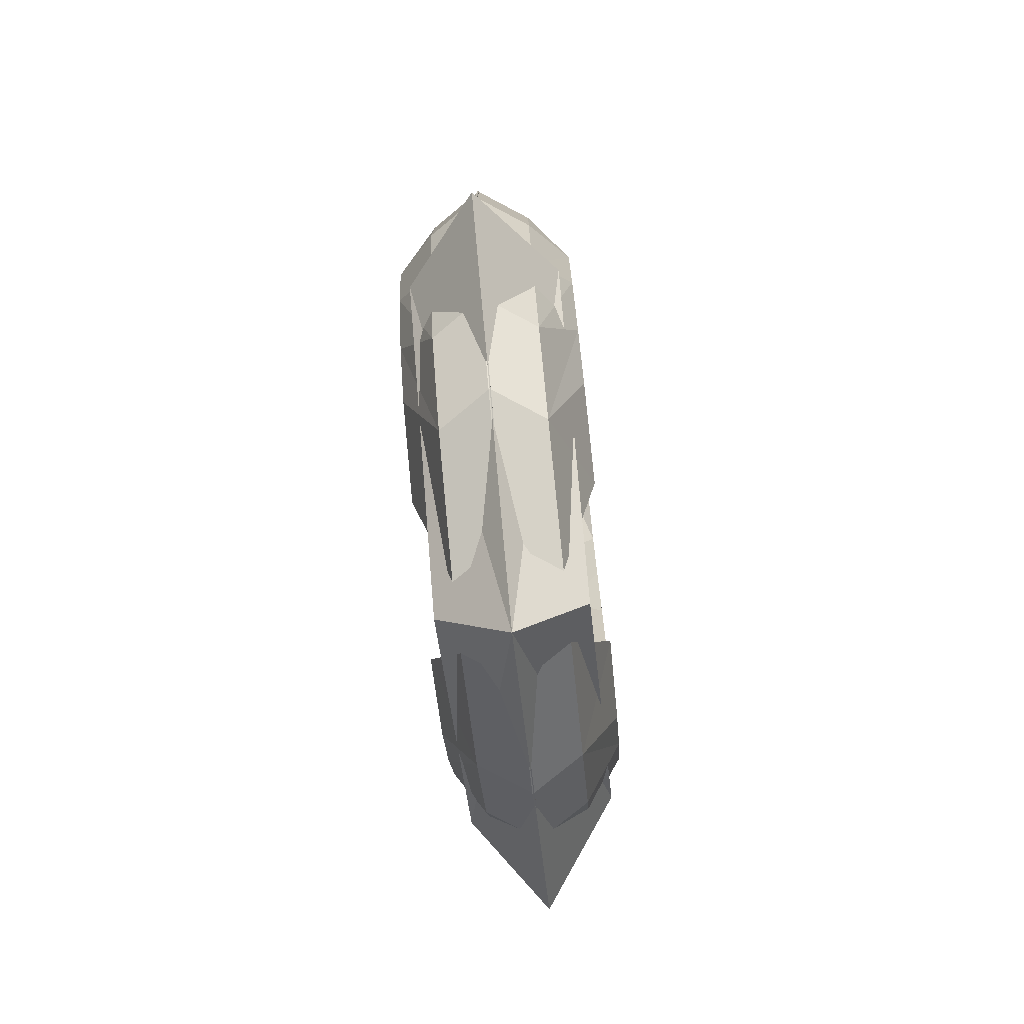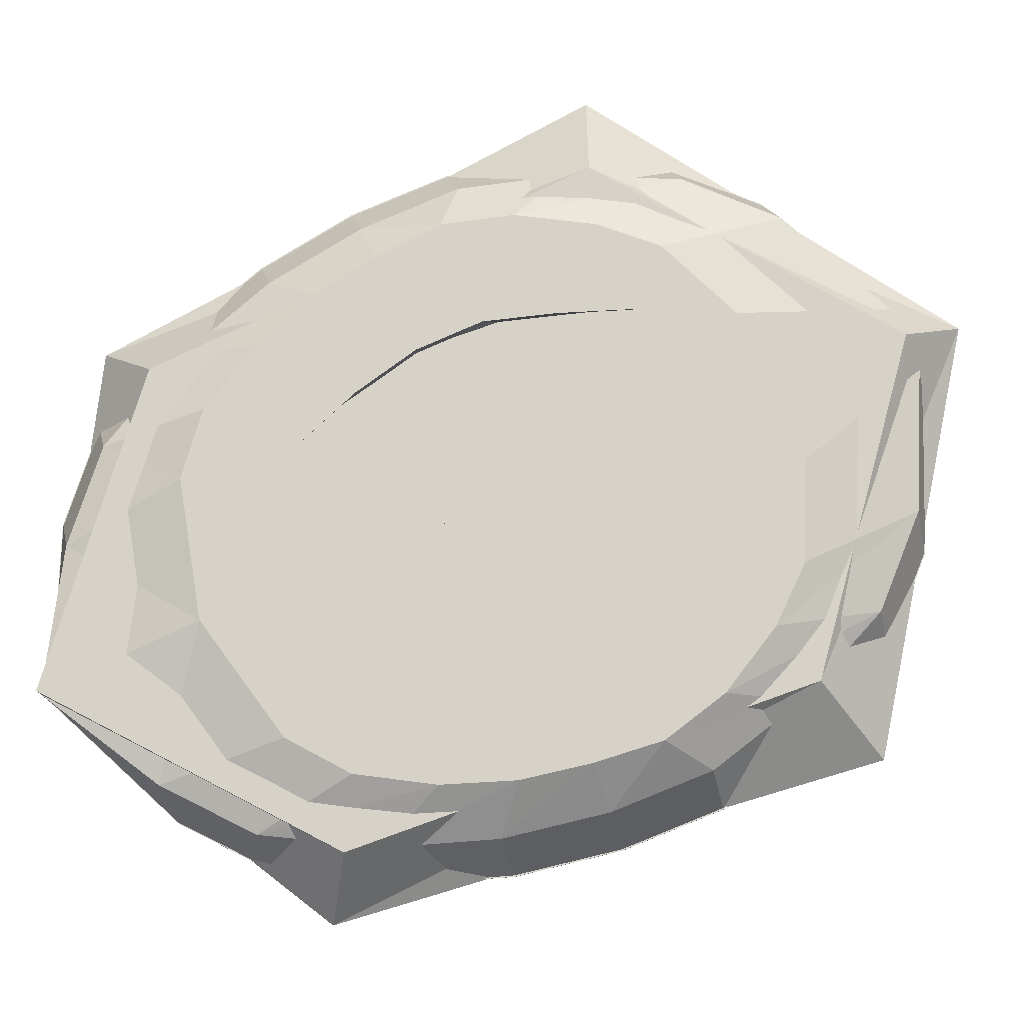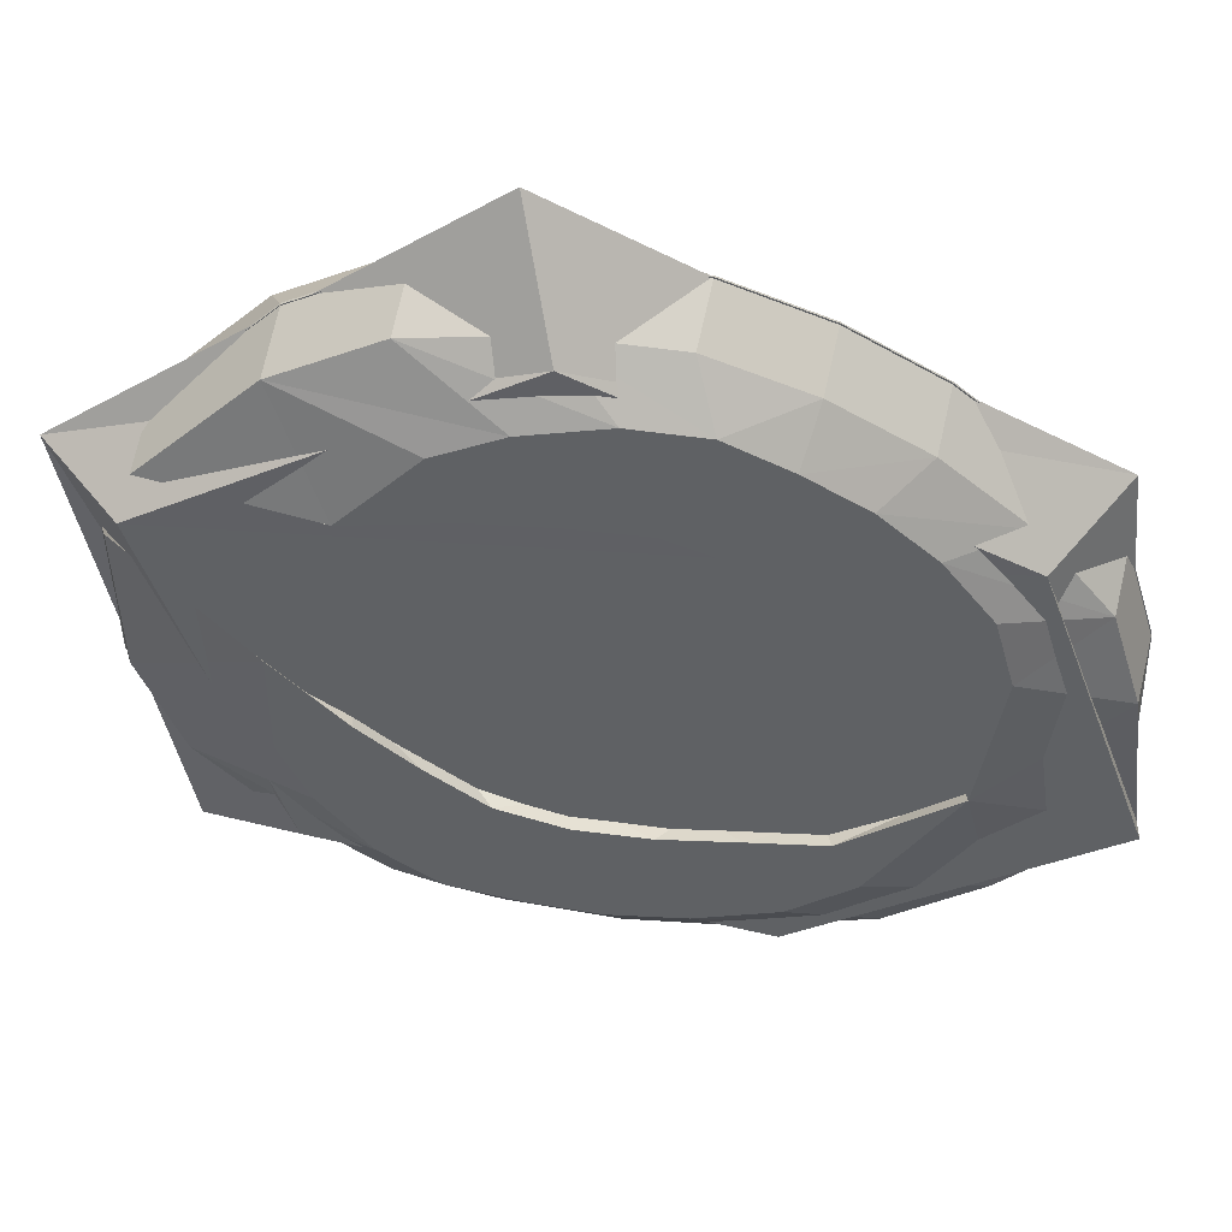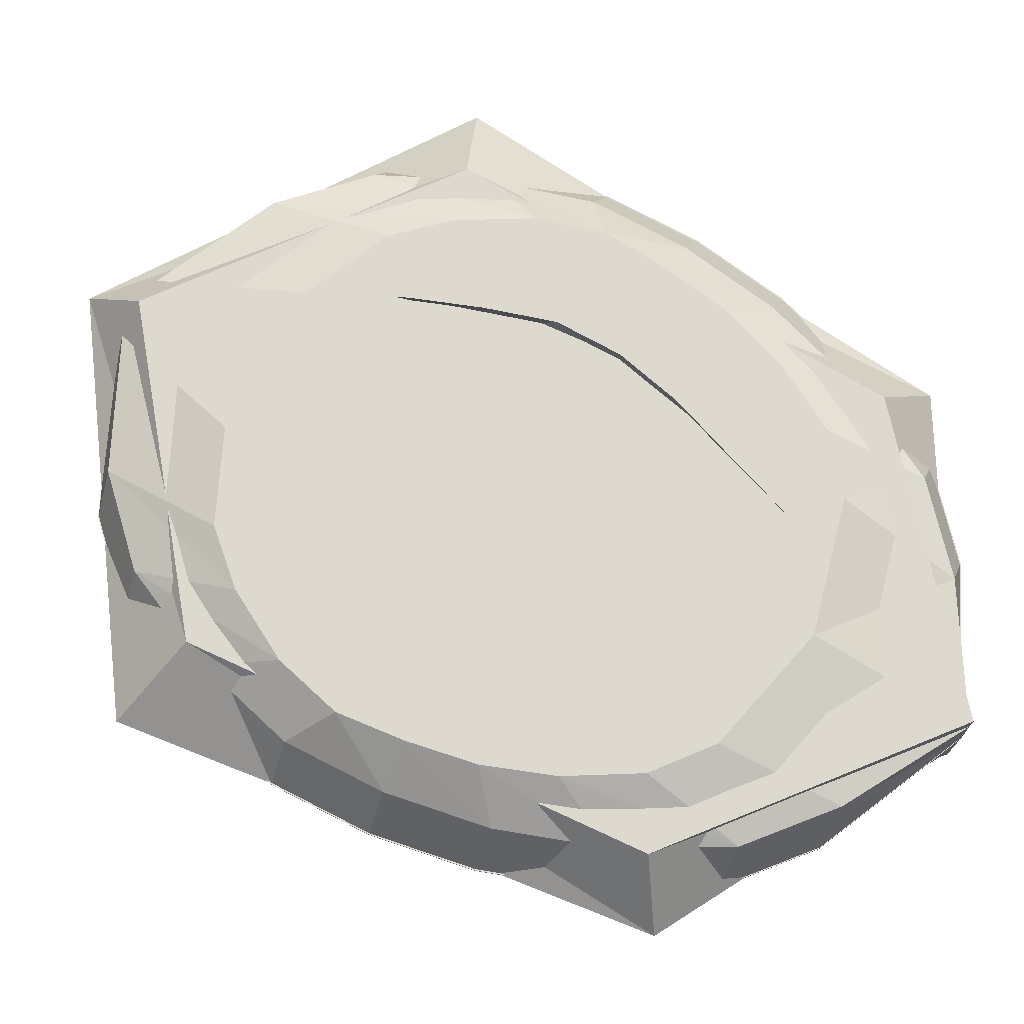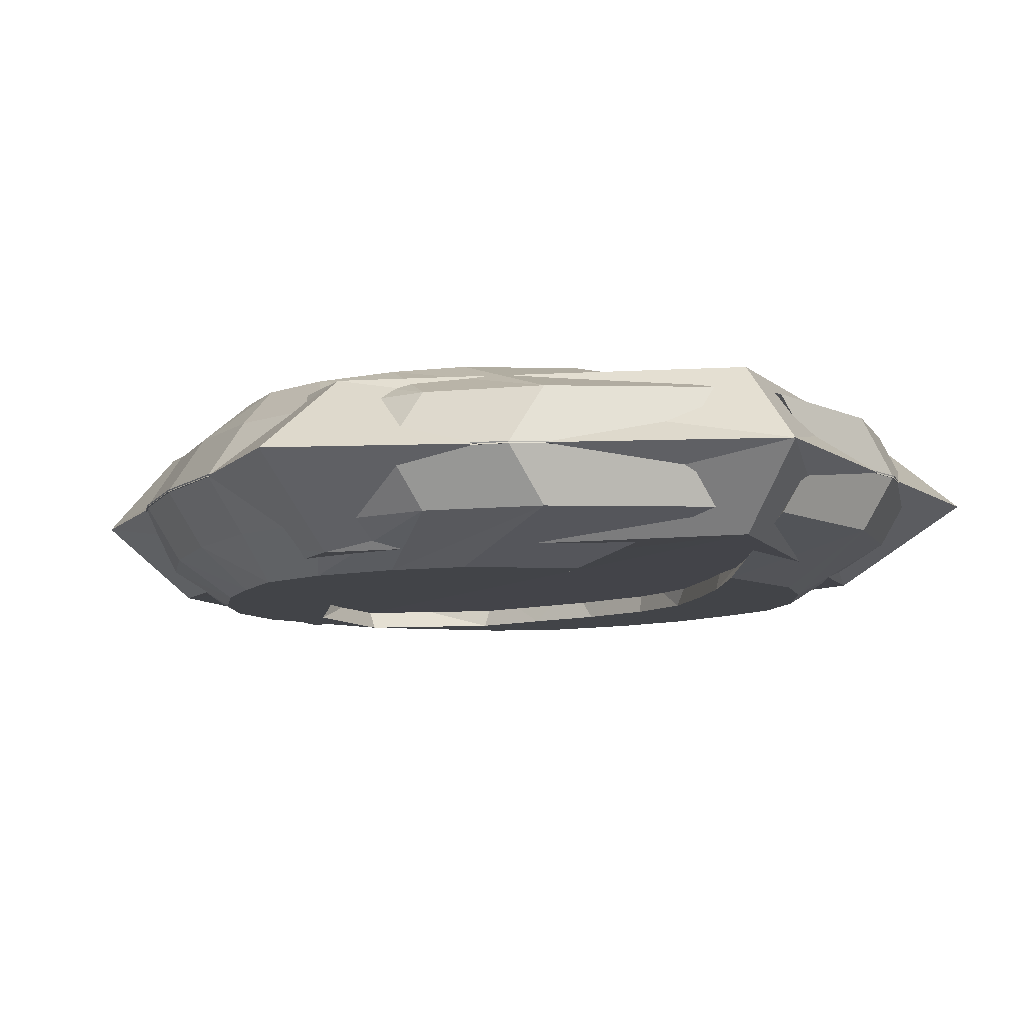
<metadata>
{"format":"obj","ext":"obj","renderer":"f3d","projection":"perspective","resolution":1024,"background":"white","views":[{"elev":-77.5,"azim":-84.0,"up":"+Z"},{"elev":77.4,"azim":67.2,"up":"+Y"},{"elev":-45.8,"azim":-113.7,"up":"+Y"},{"elev":71.8,"azim":-62.0,"up":"+Y"},{"elev":-8.1,"azim":151.8,"up":"+Y"}]}
</metadata>
<code>
o Plane
v -0.4731 0.7096 -12.75
v -0.9571 -0.01426 -12.75
v -2.281 0.7096 -11.9
v -2.765 -0.01426 -11.9
v -1.761 0.7096 -1.029
v -2.245 -0.01426 -1.029
v -4.894 -0.01426 -6.416
v -2.382 0.7096 -6.416
v -4.41 0.7096 -6.416
v -2.587 -0.01426 -6.416
v -4.158 -0.01426 -3.463
v -1.515 0.7096 -3.463
v -3.674 0.7096 -3.463
v -1.72 -0.01426 -3.463
v -4.032 0.7096 -9.369
v -2.078 -0.01426 -9.369
v -4.516 -0.01426 -9.369
v -1.873 0.7096 -9.369
v -4.914 -0.01426 -7.893
v -2.303 0.7096 -7.893
v -4.43 0.7096 -7.893
v -2.508 -0.01426 -7.893
v -4.169 0.7096 -4.94
v -2.248 -0.01426 -4.94
v -4.653 -0.01426 -4.94
v -2.043 0.7096 -4.94
v -3.354 -0.01426 -1.987
v -2.87 0.7096 -1.987
v -3.341 0.7096 -10.85
v -1.679 -0.01426 -10.85
v -3.825 -0.01426 -10.85
v -1.474 0.7096 -10.85
v -1.892 1.245 -2.815
v -1.355 1.245 -3.455
v -3.035 1.245 -9.378
v -2.398 1.245 -10.08
v -1.117 1.245 -10.65
v -2.352 1.245 -7.403
v -2.332 1.245 -6.416
v -3.598 1.245 -5.429
v -3.768 1.245 -6.416
v -2.092 1.245 -5.429
v -1.718 1.245 -4.442
v -2.677 1.245 -3.455
v -3.247 1.245 -4.442
v -3.858 1.245 -7.403
v -3.596 1.245 -8.39
v -1.713 1.245 -9.378
v -2.066 1.245 -8.39
v 0.4731 0.7096 -12.75
v 0.9571 -0.01426 -12.75
v 0 0.7096 0
v 0 -0.01426 0.008381
v 2.281 0.7096 -11.9
v 2.765 -0.01426 -11.9
v 1.761 0.7096 -1.029
v 2.245 -0.01426 -1.029
v 4.894 -0.01426 -6.416
v 2.382 0.7096 -6.416
v 4.41 0.7096 -6.416
v 2.587 -0.01426 -6.416
v 4.158 -0.01426 -3.463
v 1.515 0.7096 -3.463
v 3.674 0.7096 -3.463
v 1.72 -0.01426 -3.463
v 4.032 0.7096 -9.369
v 2.078 -0.01426 -9.369
v 4.516 -0.01426 -9.369
v 1.873 0.7096 -9.369
v 4.914 -0.01426 -7.893
v 2.303 0.7096 -7.893
v 4.43 0.7096 -7.893
v 2.508 -0.01426 -7.893
v 4.169 0.7096 -4.94
v 2.248 -0.01426 -4.94
v 4.653 -0.01426 -4.94
v 2.043 0.7096 -4.94
v 3.354 -0.01426 -1.987
v 0 0.7096 -1.987
v 2.87 0.7096 -1.987
v 0 -0.01426 -1.987
v 3.341 0.7096 -10.85
v 1.679 -0.01426 -10.85
v 3.825 -0.01426 -10.85
v 1.474 0.7096 -10.85
v 0 1.245 -2.356
v 1.892 1.245 -2.815
v 1.355 1.245 -3.455
v 3.035 1.245 -9.378
v 2.398 1.245 -10.08
v 1.117 1.245 -10.65
v 2.352 1.245 -7.403
v 2.332 1.245 -6.416
v 3.598 1.245 -5.429
v 3.768 1.245 -6.416
v 2.092 1.245 -5.429
v 1.718 1.245 -4.442
v 2.677 1.245 -3.455
v 3.247 1.245 -4.442
v 3.858 1.245 -7.403
v 3.596 1.245 -8.39
v 1.713 1.245 -9.378
v 2.066 1.245 -8.39
v -0.4731 -0.7096 -12.75
v -0.9571 0.01426 -12.75
v -2.281 -0.7096 -11.9
v -2.765 0.01426 -11.9
v -1.761 -0.7096 -1.029
v -2.245 0.01426 -1.029
v -4.894 0.01426 -6.416
v -2.382 -0.7096 -6.416
v -4.41 -0.7096 -6.416
v -2.587 0.01426 -6.416
v -4.158 0.01426 -3.463
v -1.515 -0.7096 -3.463
v -3.674 -0.7096 -3.463
v -1.72 0.01426 -3.463
v -4.032 -0.7096 -9.369
v -2.078 0.01426 -9.369
v -4.516 0.01426 -9.369
v -1.873 -0.7096 -9.369
v -4.914 0.01426 -7.893
v -2.303 -0.7096 -7.893
v -4.43 -0.7096 -7.893
v -2.508 0.01426 -7.893
v -4.169 -0.7096 -4.94
v -2.248 0.01426 -4.94
v -4.653 0.01426 -4.94
v -2.043 -0.7096 -4.94
v -3.354 0.01426 -1.987
v -2.87 -0.7096 -1.987
v -3.341 -0.7096 -10.85
v -1.679 0.01426 -10.85
v -3.825 0.01426 -10.85
v -1.474 -0.7096 -10.85
v -1.892 -1.245 -2.815
v -1.355 -1.245 -3.455
v -3.035 -1.245 -9.378
v -2.398 -1.245 -10.08
v -1.117 -1.245 -10.65
v -2.352 -1.245 -7.403
v -2.332 -1.245 -6.416
v -3.598 -1.245 -5.429
v -3.768 -1.245 -6.416
v -2.092 -1.245 -5.429
v -1.718 -1.245 -4.442
v -2.677 -1.245 -3.455
v -3.247 -1.245 -4.442
v -3.858 -1.245 -7.403
v -3.596 -1.245 -8.39
v -1.713 -1.245 -9.378
v -2.066 -1.245 -8.39
v 0.4731 -0.7096 -12.75
v 0.9571 0.01426 -12.75
v 0 -0.7096 0
v 0 0.01426 0.008381
v 2.281 -0.7096 -11.9
v 2.765 0.01426 -11.9
v 1.761 -0.7096 -1.029
v 2.245 0.01426 -1.029
v 4.894 0.01426 -6.416
v 2.382 -0.7096 -6.416
v 4.41 -0.7096 -6.416
v 2.587 0.01426 -6.416
v 4.158 0.01426 -3.463
v 1.515 -0.7096 -3.463
v 3.674 -0.7096 -3.463
v 1.72 0.01426 -3.463
v 4.032 -0.7096 -9.369
v 2.078 0.01426 -9.369
v 4.516 0.01426 -9.369
v 1.873 -0.7096 -9.369
v 4.914 0.01426 -7.893
v 2.303 -0.7096 -7.893
v 4.43 -0.7096 -7.893
v 2.508 0.01426 -7.893
v 4.169 -0.7096 -4.94
v 2.248 0.01426 -4.94
v 4.653 0.01426 -4.94
v 2.043 -0.7096 -4.94
v 3.354 0.01426 -1.987
v 0 -0.7096 -1.987
v 2.87 -0.7096 -1.987
v 0 0.01426 -1.987
v 3.341 -0.7096 -10.85
v 1.679 0.01426 -10.85
v 3.825 0.01426 -10.85
v 1.474 -0.7096 -10.85
v 0 -1.245 -2.356
v 1.892 -1.245 -2.815
v 1.355 -1.245 -3.455
v 3.035 -1.245 -9.378
v 2.398 -1.245 -10.08
v 1.117 -1.245 -10.65
v 2.352 -1.245 -7.403
v 2.332 -1.245 -6.416
v 3.598 -1.245 -5.429
v 3.768 -1.245 -6.416
v 2.092 -1.245 -5.429
v 1.718 -1.245 -4.442
v 2.677 -1.245 -3.455
v 3.247 -1.245 -4.442
v 3.858 -1.245 -7.403
v 3.596 -1.245 -8.39
v 1.713 -1.245 -9.378
v 2.066 -1.245 -8.39
f 28 33 44
f 53 5 6
f 29 4 31
f 81 6 27
f 3 2 4
f 22 8 10
f 19 10 7
f 25 9 7
f 3 35 36
f 27 13 11
f 26 14 24
f 24 11 25
f 18 48 49
f 12 34 79
f 31 16 17
f 30 18 16
f 21 17 19
f 7 21 19
f 9 46 21
f 17 22 19
f 16 20 22
f 29 47 35
f 10 25 7
f 8 24 10
f 11 23 25
f 6 28 27
f 12 81 14
f 14 27 11
f 20 49 38
f 2 32 30
f 4 30 31
f 28 45 13
f 15 31 17
f 34 33 86
f 38 41 39
f 42 45 43
f 35 49 48
f 47 38 49
f 39 40 42
f 43 44 34
f 36 48 37
f 8 42 26
f 3 37 1
f 32 37 48
f 8 38 39
f 15 46 47
f 5 86 33
f 26 43 12
f 23 41 9
f 79 86 52
f 13 40 23
f 80 87 56
f 53 56 52
f 55 82 84
f 57 81 78
f 81 52 79
f 51 54 55
f 73 59 71
f 70 61 73
f 76 60 74
f 54 89 82
f 78 64 80
f 65 77 75
f 62 75 76
f 69 102 85
f 88 63 79
f 84 67 83
f 83 69 85
f 68 72 70
f 58 72 60
f 100 60 72
f 68 73 67
f 67 71 69
f 82 101 66
f 76 61 58
f 75 59 61
f 62 74 64
f 57 80 56
f 81 63 65
f 78 65 62
f 71 103 69
f 51 85 50
f 55 83 51
f 99 80 64
f 84 66 68
f 88 87 98
f 92 95 100
f 96 99 94
f 103 89 102
f 92 101 103
f 93 94 95
f 97 98 99
f 102 90 91
f 96 59 77
f 91 54 50
f 85 91 50
f 59 92 71
f 66 100 72
f 56 86 52
f 97 77 63
f 95 74 60
f 86 79 52
f 94 64 74
f 131 136 108
f 156 108 155
f 107 132 134
f 109 184 130
f 105 106 107
f 125 111 123
f 122 113 125
f 128 112 126
f 106 138 132
f 130 116 131
f 117 129 127
f 114 127 128
f 121 151 135
f 137 115 182
f 134 119 133
f 133 121 135
f 120 124 122
f 110 124 112
f 149 112 124
f 120 125 119
f 119 123 121
f 132 150 118
f 128 113 110
f 127 111 113
f 114 126 116
f 109 131 108
f 184 115 117
f 130 117 114
f 123 152 121
f 105 135 104
f 107 133 105
f 148 131 116
f 134 118 120
f 137 136 147
f 141 144 149
f 145 148 143
f 152 138 151
f 141 150 152
f 142 143 144
f 146 147 148
f 151 139 140
f 145 111 129
f 140 106 104
f 135 140 104
f 111 141 123
f 118 149 124
f 108 189 155
f 146 129 115
f 144 126 112
f 189 182 155
f 143 116 126
f 183 190 201
f 156 159 160
f 185 158 187
f 184 160 181
f 184 155 156
f 157 154 158
f 176 162 164
f 173 164 161
f 179 163 161
f 157 192 193
f 181 167 165
f 180 168 178
f 178 165 179
f 172 205 206
f 166 191 182
f 187 170 171
f 186 172 170
f 175 171 173
f 161 175 173
f 163 203 175
f 171 176 173
f 170 174 176
f 185 204 192
f 164 179 161
f 162 178 164
f 165 177 179
f 160 183 181
f 166 184 168
f 168 181 165
f 174 206 195
f 154 188 186
f 158 186 187
f 183 202 167
f 169 187 171
f 191 190 189
f 195 198 196
f 199 202 200
f 192 206 205
f 204 195 206
f 196 197 199
f 200 201 191
f 193 205 194
f 162 199 180
f 157 194 153
f 188 194 205
f 162 195 196
f 169 203 204
f 159 189 190
f 180 200 166
f 177 198 163
f 182 189 155
f 167 197 177
f 28 5 33
f 53 52 5
f 29 3 4
f 81 53 6
f 3 1 2
f 22 20 8
f 19 22 10
f 25 23 9
f 3 29 35
f 27 28 13
f 26 12 14
f 24 14 11
f 18 32 48
f 12 43 34
f 31 30 16
f 30 32 18
f 21 15 17
f 7 9 21
f 9 41 46
f 17 16 22
f 16 18 20
f 29 15 47
f 10 24 25
f 8 26 24
f 11 13 23
f 6 5 28
f 12 79 81
f 14 81 27
f 20 18 49
f 2 1 32
f 4 2 30
f 28 44 45
f 15 29 31
f 34 44 33
f 38 46 41
f 42 40 45
f 35 47 49
f 47 46 38
f 39 41 40
f 43 45 44
f 36 35 48
f 8 39 42
f 3 36 37
f 32 1 37
f 8 20 38
f 15 21 46
f 5 52 86
f 26 42 43
f 23 40 41
f 79 34 86
f 13 45 40
f 80 98 87
f 53 57 56
f 55 54 82
f 57 53 81
f 81 53 52
f 51 50 54
f 73 61 59
f 70 58 61
f 76 58 60
f 54 90 89
f 78 62 64
f 65 63 77
f 62 65 75
f 69 103 102
f 88 97 63
f 84 68 67
f 83 67 69
f 68 66 72
f 58 70 72
f 100 95 60
f 68 70 73
f 67 73 71
f 82 89 101
f 76 75 61
f 75 77 59
f 62 76 74
f 57 78 80
f 81 79 63
f 78 81 65
f 71 92 103
f 51 83 85
f 55 84 83
f 99 98 80
f 84 82 66
f 88 86 87
f 92 93 95
f 96 97 99
f 103 101 89
f 92 100 101
f 93 96 94
f 97 88 98
f 102 89 90
f 96 93 59
f 91 90 54
f 85 102 91
f 59 93 92
f 66 101 100
f 56 87 86
f 97 96 77
f 95 94 74
f 86 88 79
f 94 99 64
f 131 147 136
f 156 109 108
f 107 106 132
f 109 156 184
f 105 104 106
f 125 113 111
f 122 110 113
f 128 110 112
f 106 139 138
f 130 114 116
f 117 115 129
f 114 117 127
f 121 152 151
f 137 146 115
f 134 120 119
f 133 119 121
f 120 118 124
f 110 122 124
f 149 144 112
f 120 122 125
f 119 125 123
f 132 138 150
f 128 127 113
f 127 129 111
f 114 128 126
f 109 130 131
f 184 182 115
f 130 184 117
f 123 141 152
f 105 133 135
f 107 134 133
f 148 147 131
f 134 132 118
f 137 189 136
f 141 142 144
f 145 146 148
f 152 150 138
f 141 149 150
f 142 145 143
f 146 137 147
f 151 138 139
f 145 142 111
f 140 139 106
f 135 151 140
f 111 142 141
f 118 150 149
f 108 136 189
f 146 145 129
f 144 143 126
f 189 137 182
f 143 148 116
f 183 159 190
f 156 155 159
f 185 157 158
f 184 156 160
f 184 182 155
f 157 153 154
f 176 174 162
f 173 176 164
f 179 177 163
f 157 185 192
f 181 183 167
f 180 166 168
f 178 168 165
f 172 188 205
f 166 200 191
f 187 186 170
f 186 188 172
f 175 169 171
f 161 163 175
f 163 198 203
f 171 170 176
f 170 172 174
f 185 169 204
f 164 178 179
f 162 180 178
f 165 167 177
f 160 159 183
f 166 182 184
f 168 184 181
f 174 172 206
f 154 153 188
f 158 154 186
f 183 201 202
f 169 185 187
f 191 201 190
f 195 203 198
f 199 197 202
f 192 204 206
f 204 203 195
f 196 198 197
f 200 202 201
f 193 192 205
f 162 196 199
f 157 193 194
f 188 153 194
f 162 174 195
f 169 175 203
f 159 155 189
f 180 199 200
f 177 197 198
f 182 191 189
f 167 202 197
o CollisionMesh
v -3.359 -1.031 -3.178
v -3.56 1 -2.97
v -3.885 -1.061 -9.25
v -3.912 1 -9.657
v -4.306 0 -2.443
v -5.147 0 -10.17
v 3.359 -1.031 -3.178
v 3.56 1 -2.97
v 3.885 -1.061 -9.25
v 3.912 1 -9.657
v 0 -1 0
v 0 1 0
v 0 -1 -12.71
v 0 1 -12.71
v 4.306 0 -2.443
v 5.147 0 -10.17
v 0 0 -13.71
v 0 0 0
f 211 210 212
f 210 223 212
f 224 208 211
f 219 207 209
f 220 208 218
f 224 207 217
f 209 223 219
f 211 209 207
f 221 216 214
f 223 216 222
f 224 220 223
f 224 214 218
f 213 219 215
f 220 214 216
f 213 224 217
f 219 224 223
f 215 223 222
f 215 221 213
f 211 208 210
f 210 220 223
f 224 218 208
f 219 217 207
f 220 210 208
f 224 211 207
f 209 212 223
f 211 212 209
f 221 222 216
f 223 220 216
f 224 218 220
f 224 221 214
f 213 217 219
f 220 218 214
f 213 221 224
f 219 217 224
f 215 219 223
f 215 222 221

</code>
